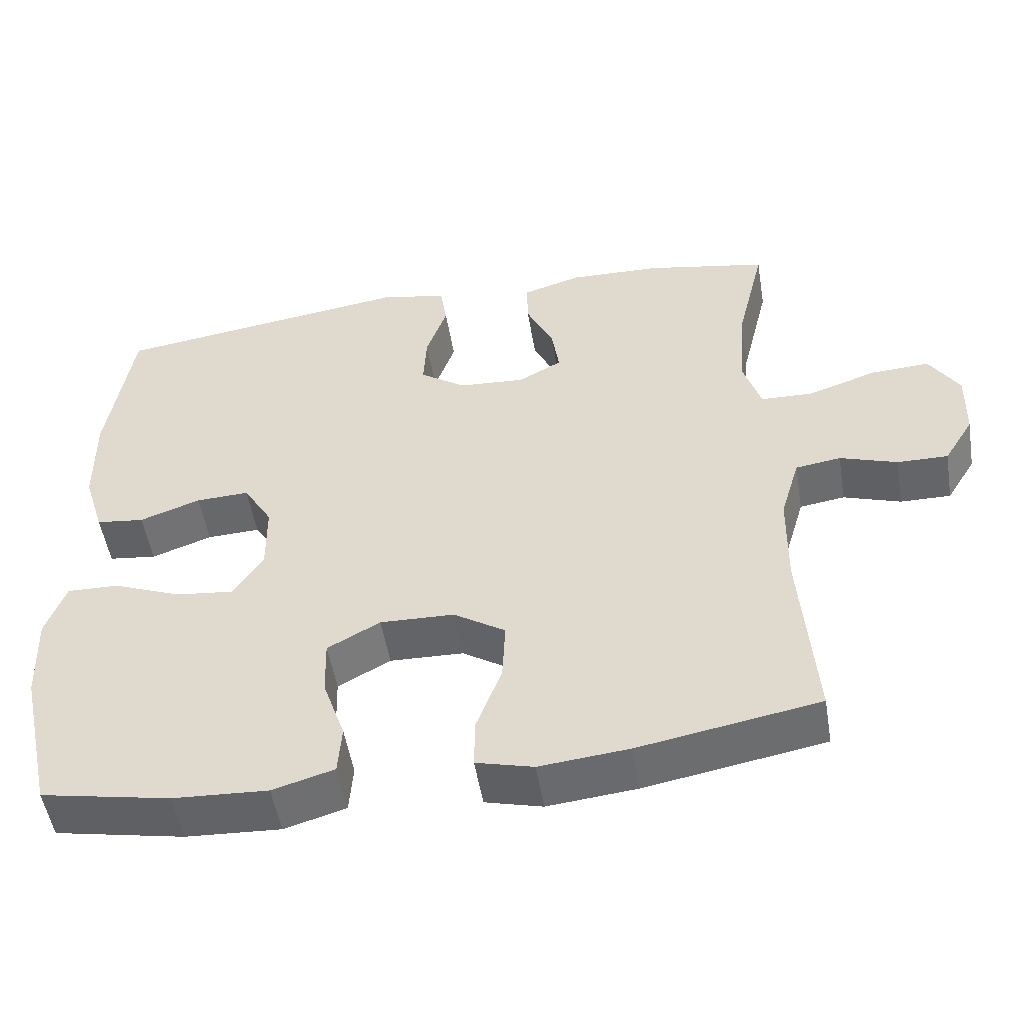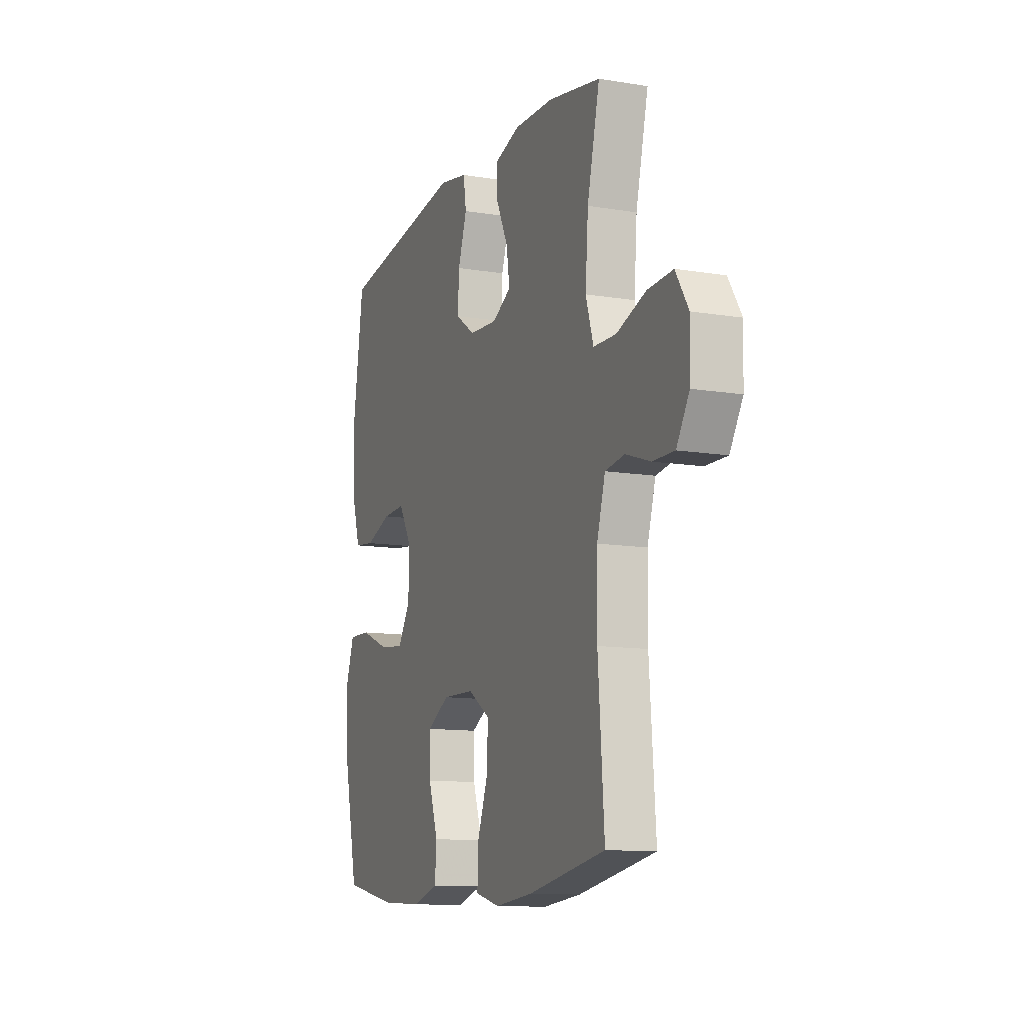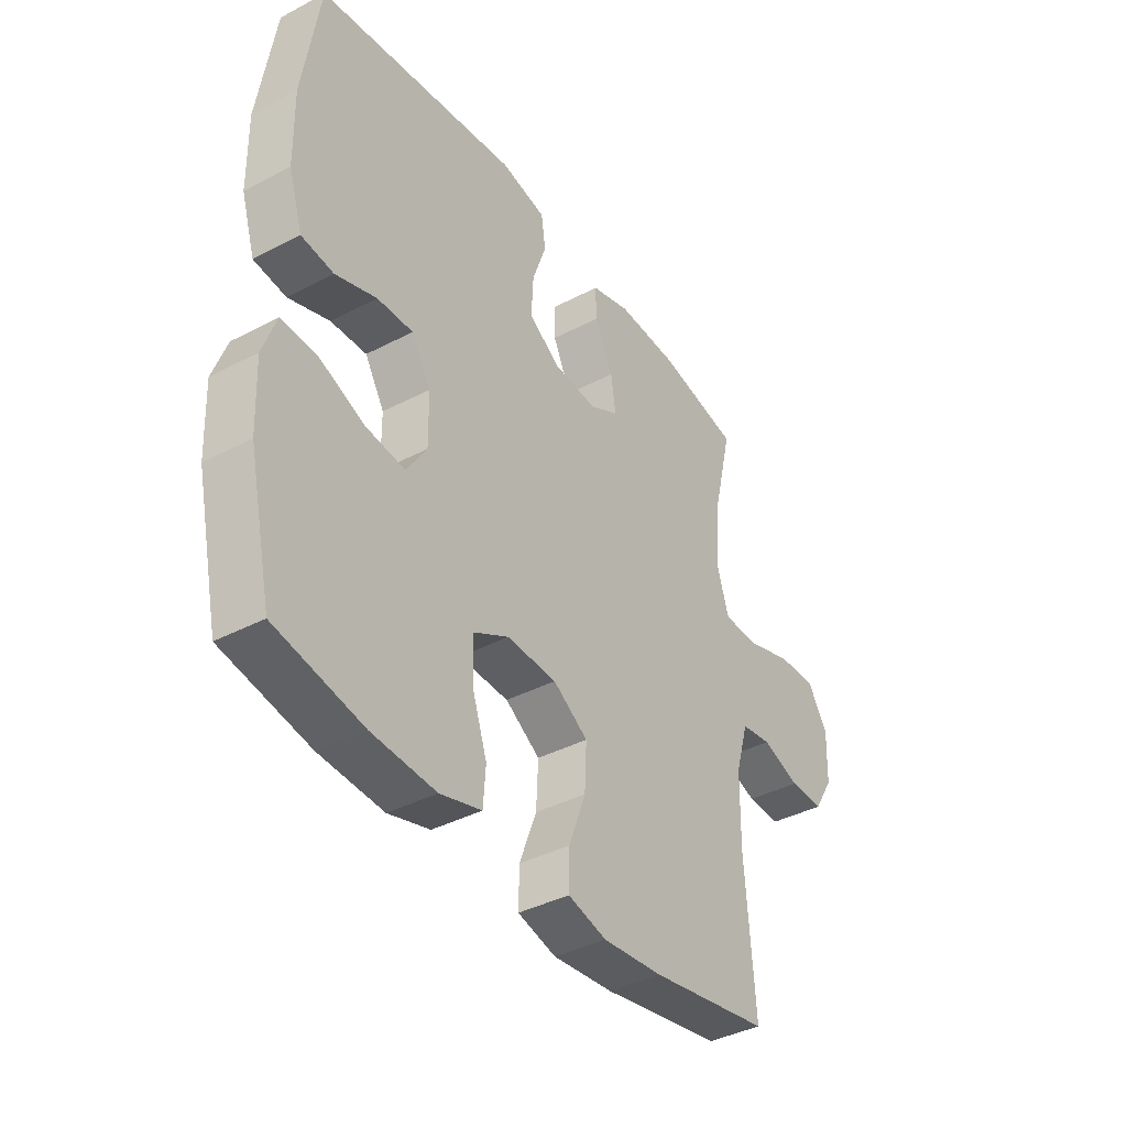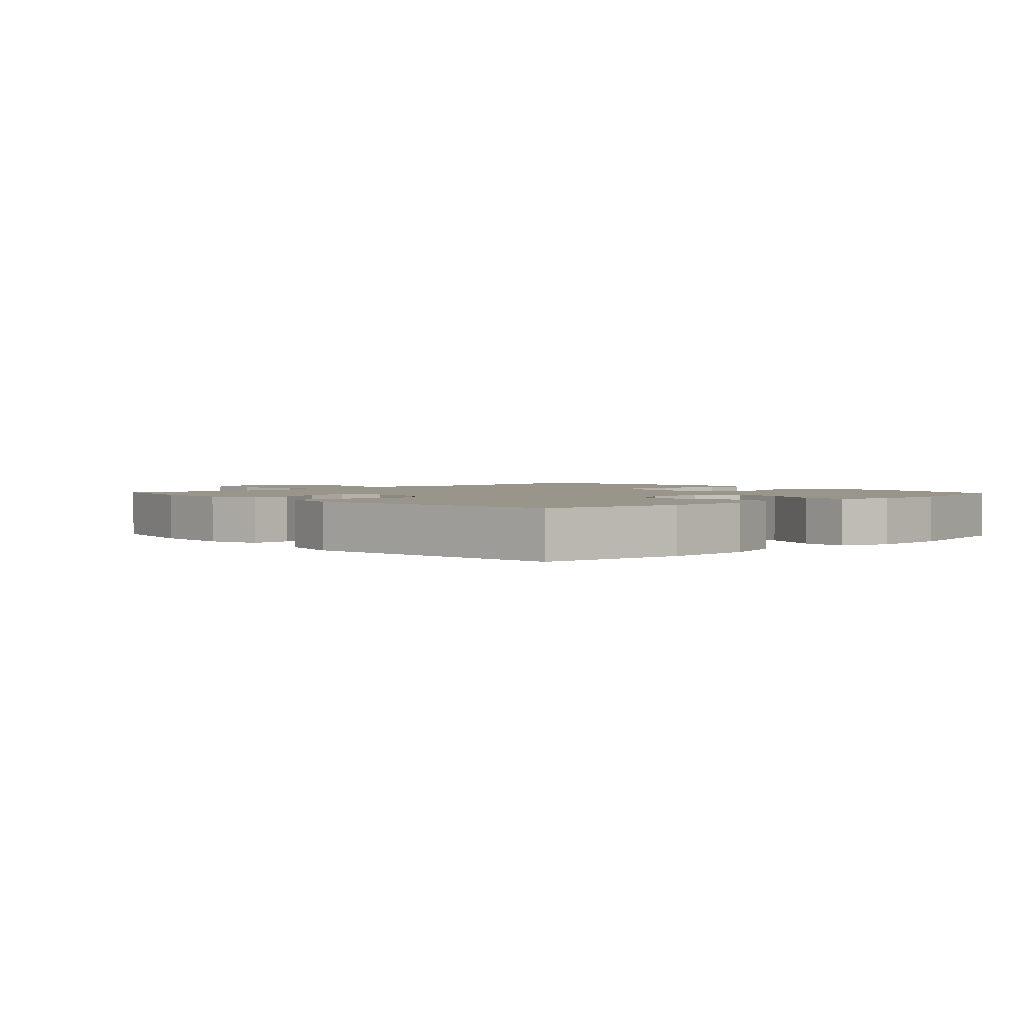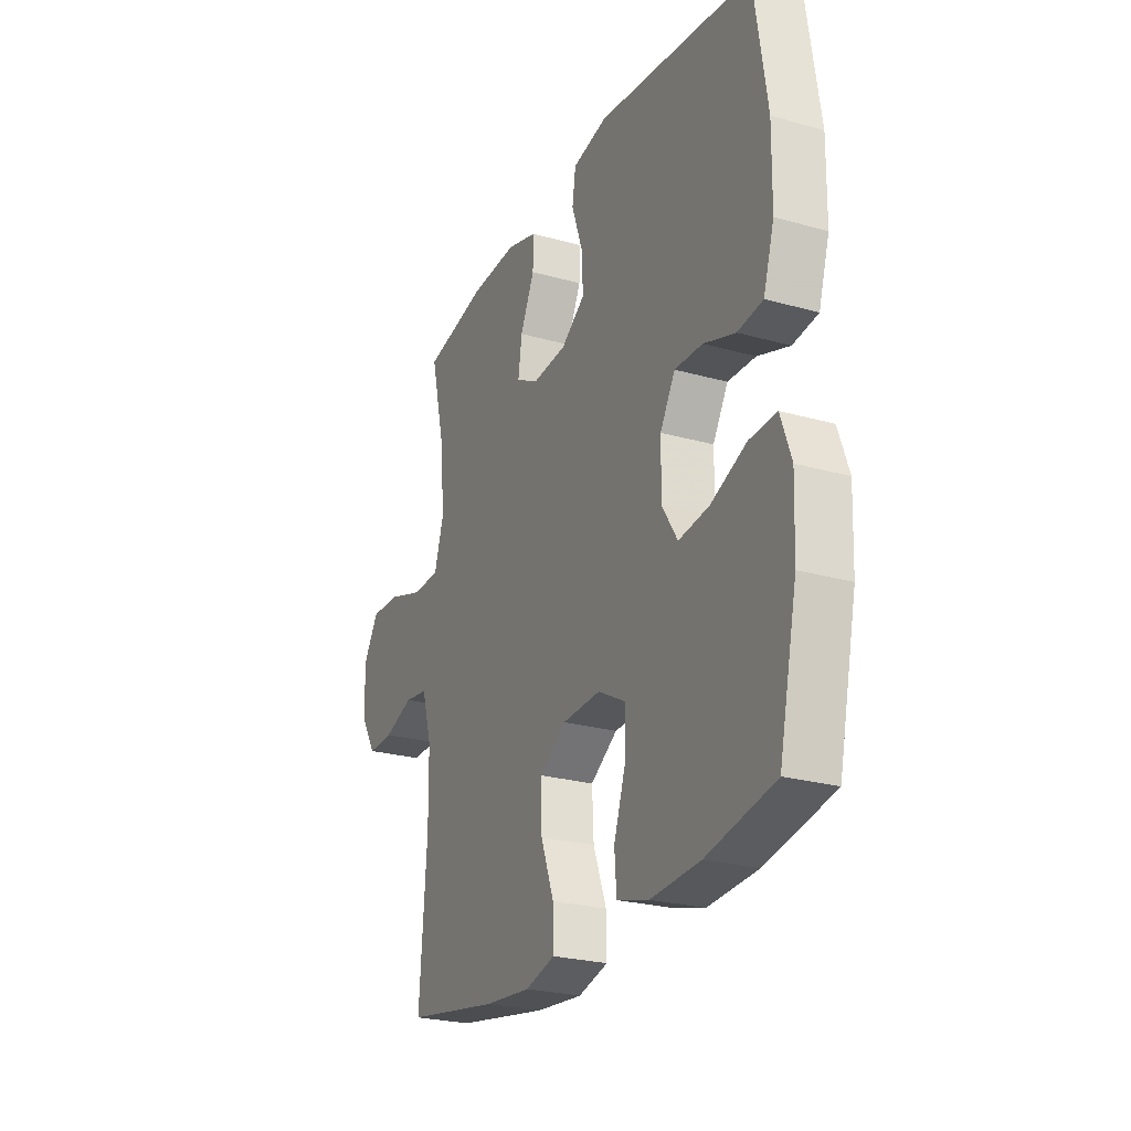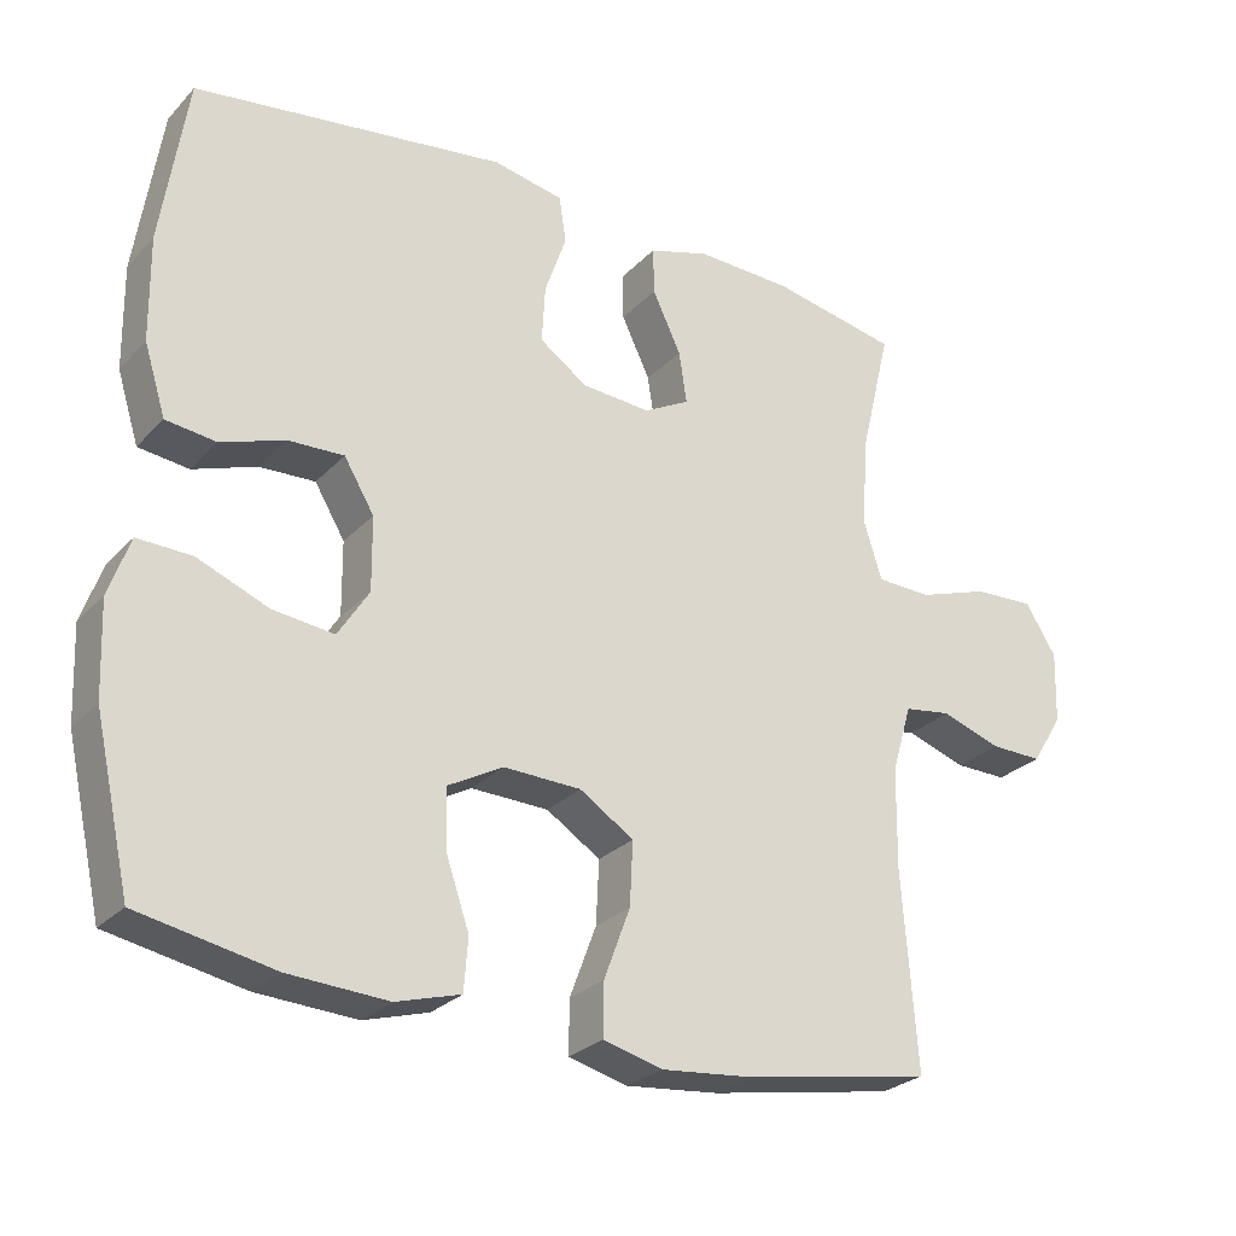
<metadata>
{"format":"obj","ext":"obj","renderer":"f3d","projection":"perspective","resolution":1024,"background":"white","views":[{"elev":-51.7,"azim":-170.6,"up":"+Z"},{"elev":-11.7,"azim":-111.6,"up":"+Z"},{"elev":-39.3,"azim":123.2,"up":"+Z"},{"elev":2.2,"azim":47.2,"up":"+Y"},{"elev":-25.2,"azim":65.6,"up":"+Z"},{"elev":-26.8,"azim":146.9,"up":"+Z"}]}
</metadata>
<code>
v -0.5 0.07 -0.5
v -0.481 0.07 -0.246
v -0.483 0.07 -0.116
v -0.509 0.07 -0.028
v -0.57 0.07 -0.019
v -0.647 0.07 -0.045
v -0.715 0.07 -0.046
v -0.755 0.07 0.019
v -0.758 0.07 0.112
v -0.718 0.07 0.176
v -0.639 0.07 0.172
v -0.547 0.07 0.141
v -0.476 0.07 0.143
v -0.452 0.07 0.22
v -0.461 0.07 0.338
v -0.5 0.07 0.5
v -0.336 0.07 0.532
v -0.212 0.07 0.536
v -0.133 0.07 0.512
v -0.134 0.07 0.451
v -0.171 0.07 0.373
v -0.181 0.07 0.306
v -0.122 0.07 0.274
v -0.033 0.07 0.28
v 0.029 0.07 0.323
v 0.025 0.07 0.397
v -0.003 0.07 0.478
v 0.006 0.07 0.538
v 0.097 0.07 0.556
v 0.5 0.07 0.5
v 0.533 0.07 0.282
v 0.531 0.07 0.148
v 0.503 0.07 0.058
v 0.438 0.07 0.05
v 0.356 0.07 0.079
v 0.284 0.07 0.082
v 0.245 0.07 0.017
v 0.244 0.07 -0.078
v 0.284 0.07 -0.141
v 0.363 0.07 -0.132
v 0.455 0.07 -0.095
v 0.525 0.07 -0.093
v 0.552 0.07 -0.169
v 0.547 0.07 -0.29
v 0.5 0.07 -0.5
v 0.325 0.07 -0.534
v 0.197 0.07 -0.541
v 0.114 0.07 -0.517
v 0.109 0.07 -0.45
v 0.139 0.07 -0.362
v 0.141 0.07 -0.285
v 0.07 0.07 -0.246
v -0.03 0.07 -0.249
v -0.1 0.07 -0.294
v -0.096 0.07 -0.376
v -0.062 0.07 -0.467
v -0.061 0.07 -0.535
v -0.138 0.07 -0.555
v -0.258 0.07 -0.543
v -0.5 0 -0.5
v -0.481 0 -0.246
v -0.483 0 -0.116
v -0.509 0 -0.028
v -0.57 0 -0.019
v -0.647 0 -0.045
v -0.715 0 -0.046
v -0.755 0 0.019
v -0.758 0 0.112
v -0.718 0 0.176
v -0.639 0 0.172
v -0.547 0 0.141
v -0.476 0 0.143
v -0.452 0 0.22
v -0.461 0 0.338
v -0.5 0 0.5
v -0.336 0 0.532
v -0.212 0 0.536
v -0.133 0 0.512
v -0.134 0 0.451
v -0.171 0 0.373
v -0.181 0 0.306
v -0.122 0 0.274
v -0.033 0 0.28
v 0.029 0 0.323
v 0.025 0 0.397
v -0.003 0 0.478
v 0.006 0 0.538
v 0.097 0 0.556
v 0.5 0 0.5
v 0.533 0 0.282
v 0.531 0 0.148
v 0.503 0 0.058
v 0.438 0 0.05
v 0.356 0 0.079
v 0.284 0 0.082
v 0.245 0 0.017
v 0.244 0 -0.078
v 0.284 0 -0.141
v 0.363 0 -0.132
v 0.455 0 -0.095
v 0.525 0 -0.093
v 0.552 0 -0.169
v 0.547 0 -0.29
v 0.5 0 -0.5
v 0.325 0 -0.534
v 0.197 0 -0.541
v 0.114 0 -0.517
v 0.109 0 -0.45
v 0.139 0 -0.362
v 0.141 0 -0.285
v 0.07 0 -0.246
v -0.03 0 -0.249
v -0.1 0 -0.294
v -0.096 0 -0.376
v -0.062 0 -0.467
v -0.061 0 -0.535
v -0.138 0 -0.555
v -0.258 0 -0.543
f 58 59 1 2
f 55 56 57 58
f 54 55 58 2
f 53 54 2 3
f 52 53 3 4
f 47 48 49 50
f 47 50 51
f 46 47 51
f 45 46 51
f 44 45 51
f 43 44 51 52
f 40 41 42 43
f 39 40 43 52
f 32 33 34 35
f 32 35 36
f 31 32 36
f 30 31 36
f 29 30 36 37
f 26 27 28 29
f 25 26 29 37
f 18 19 20 21
f 18 21 22
f 15 16 17 18
f 14 15 18 22
f 13 14 22 23
f 9 10 11 12
f 9 12 13
f 8 9 13
f 5 6 7 8
f 4 5 8 13
f 38 39 52 4
f 24 25 37 38
f 23 24 38
f 4 13 23 38
f 61 60 118 117
f 117 116 115 114
f 61 117 114 113
f 62 61 113 112
f 63 62 112 111
f 109 108 107 106
f 110 109 106
f 110 106 105
f 110 105 104
f 110 104 103
f 111 110 103 102
f 102 101 100 99
f 111 102 99 98
f 94 93 92 91
f 95 94 91
f 95 91 90
f 95 90 89
f 96 95 89 88
f 88 87 86 85
f 96 88 85 84
f 80 79 78 77
f 81 80 77
f 77 76 75 74
f 81 77 74 73
f 82 81 73 72
f 71 70 69 68
f 72 71 68
f 72 68 67
f 67 66 65 64
f 72 67 64 63
f 63 111 98 97
f 97 96 84 83
f 97 83 82
f 97 82 72 63
f 1 60 61 2
f 2 61 62 3
f 3 62 63 4
f 4 63 64 5
f 5 64 65 6
f 6 65 66 7
f 7 66 67 8
f 8 67 68 9
f 9 68 69 10
f 10 69 70 11
f 11 70 71 12
f 12 71 72 13
f 13 72 73 14
f 14 73 74 15
f 15 74 75 16
f 16 75 76 17
f 17 76 77 18
f 18 77 78 19
f 19 78 79 20
f 20 79 80 21
f 21 80 81 22
f 22 81 82 23
f 23 82 83 24
f 24 83 84 25
f 25 84 85 26
f 26 85 86 27
f 27 86 87 28
f 28 87 88 29
f 29 88 89 30
f 30 89 90 31
f 31 90 91 32
f 32 91 92 33
f 33 92 93 34
f 34 93 94 35
f 35 94 95 36
f 36 95 96 37
f 37 96 97 38
f 38 97 98 39
f 39 98 99 40
f 40 99 100 41
f 41 100 101 42
f 42 101 102 43
f 43 102 103 44
f 44 103 104 45
f 45 104 105 46
f 46 105 106 47
f 47 106 107 48
f 48 107 108 49
f 49 108 109 50
f 50 109 110 51
f 51 110 111 52
f 52 111 112 53
f 53 112 113 54
f 54 113 114 55
f 55 114 115 56
f 56 115 116 57
f 57 116 117 58
f 58 117 118 59
f 59 118 60 1

</code>
